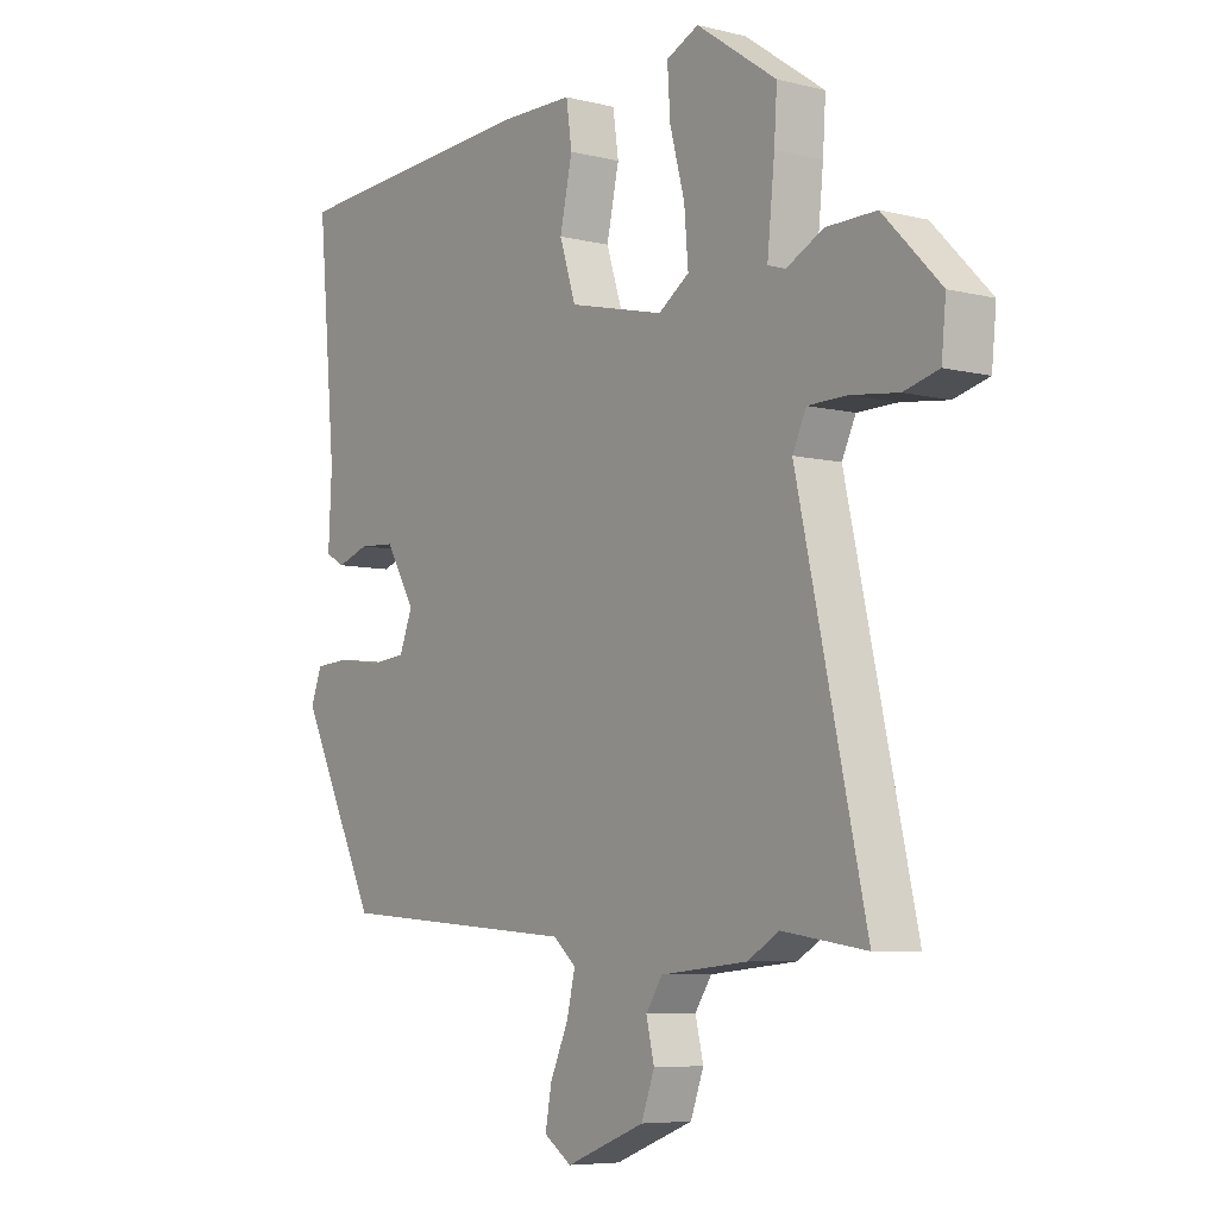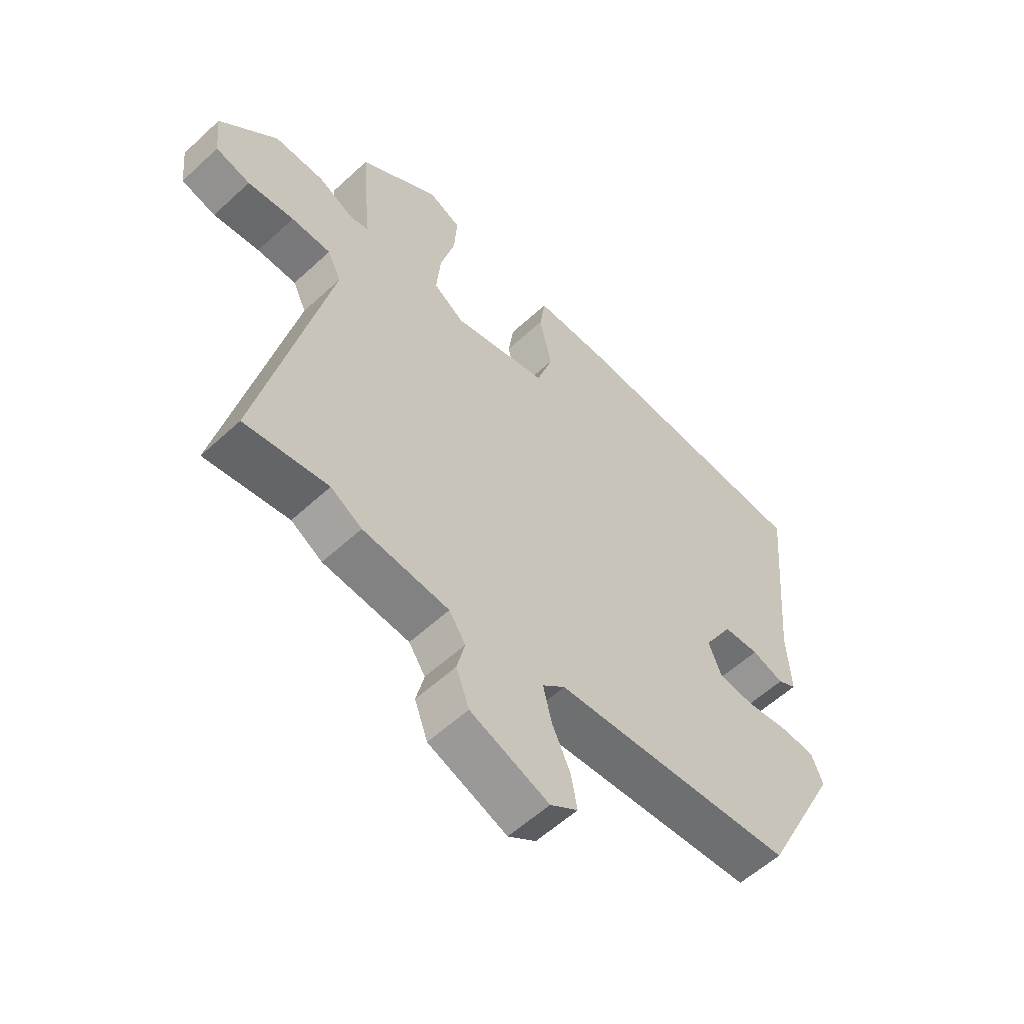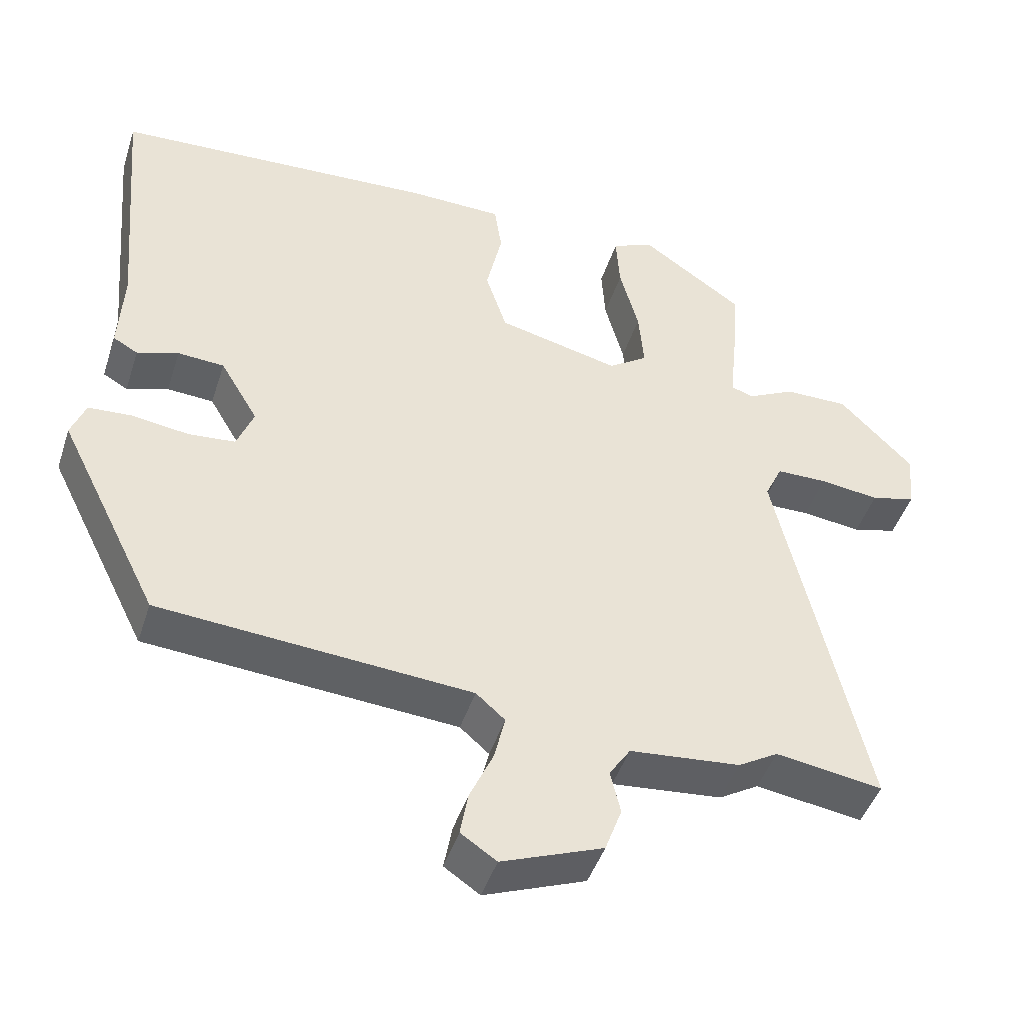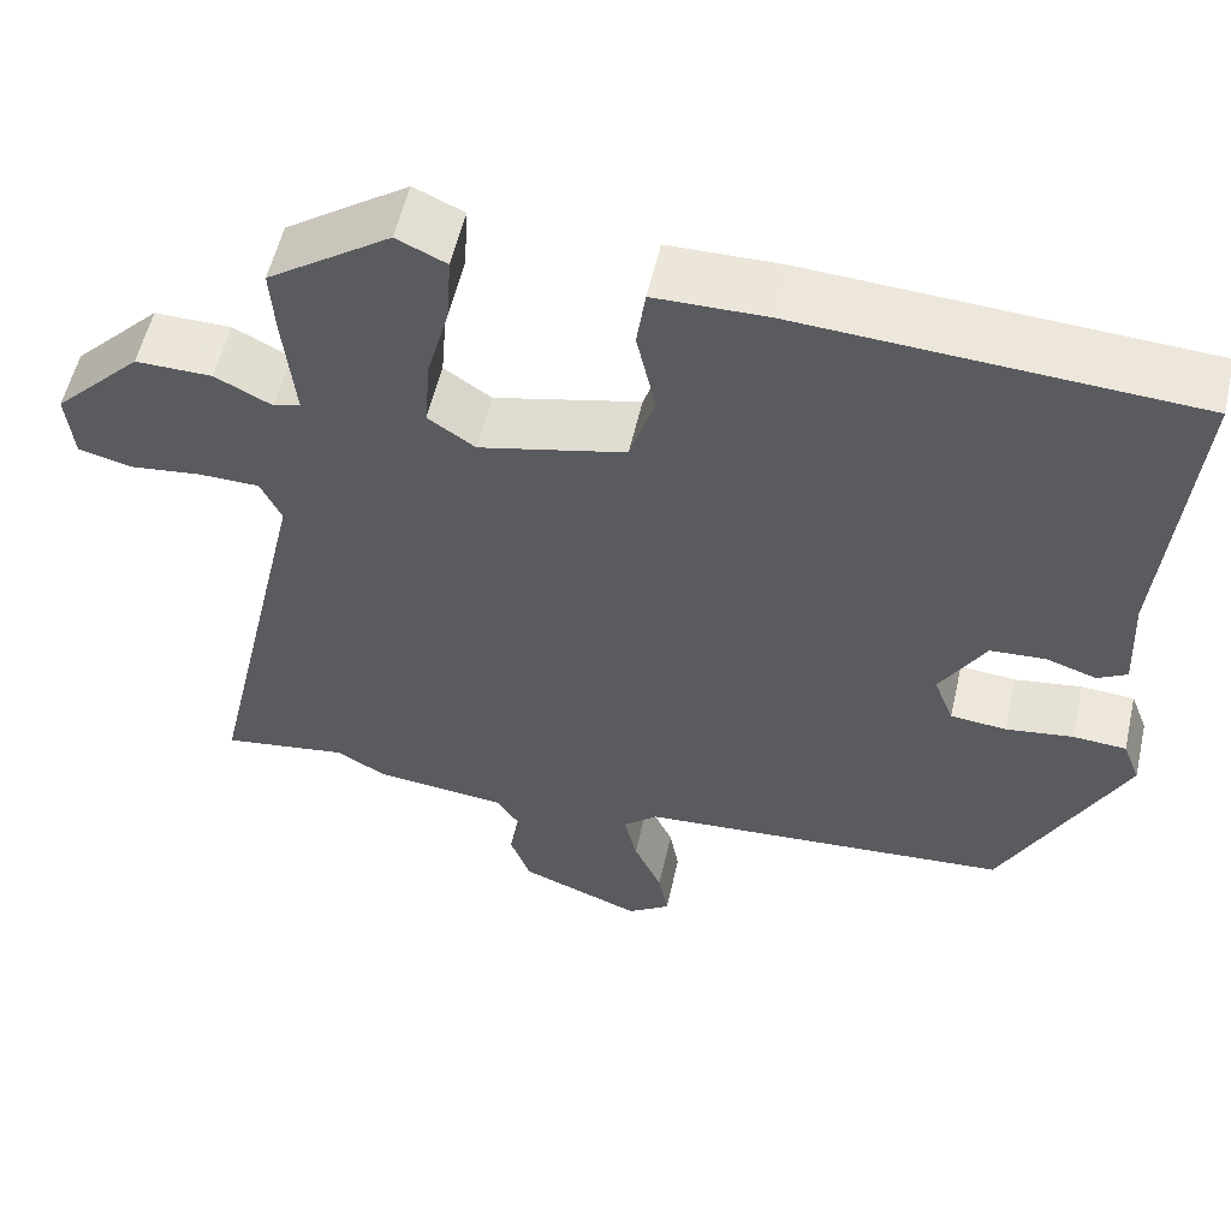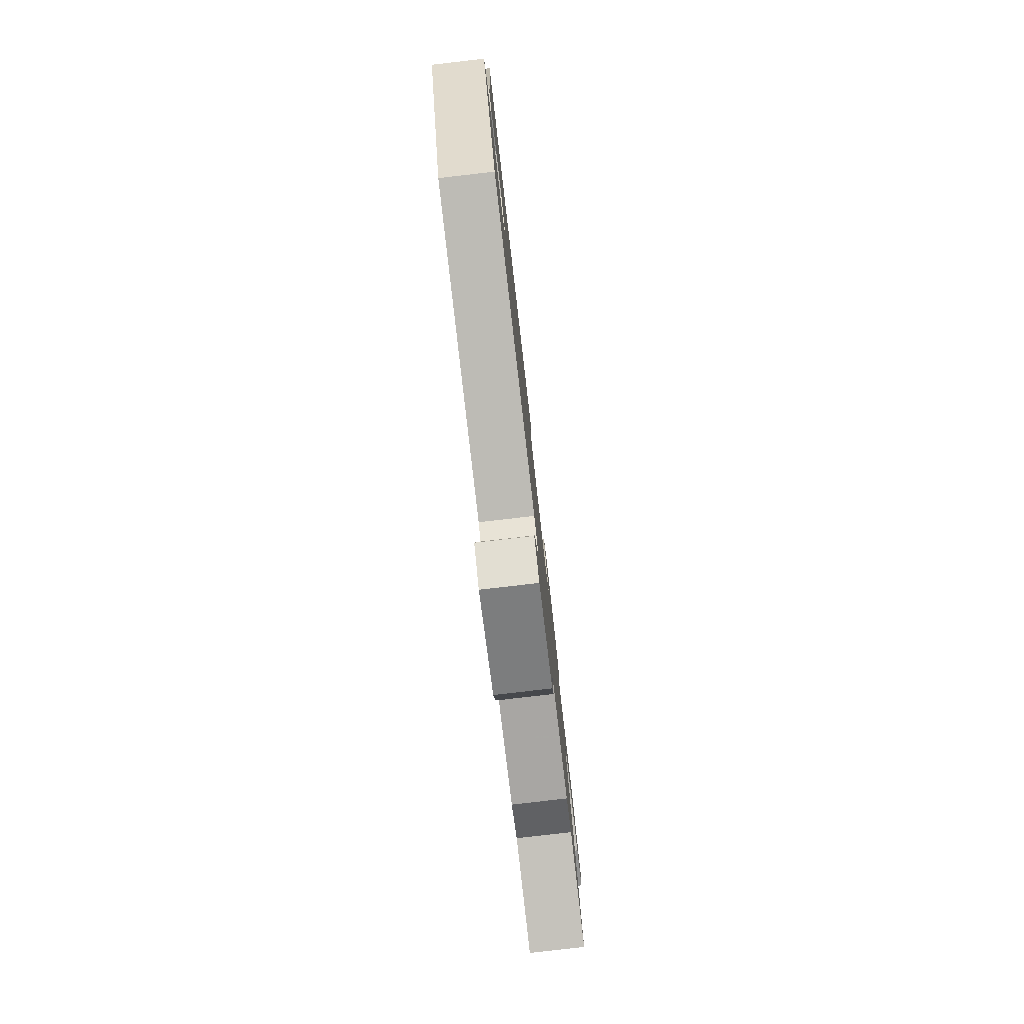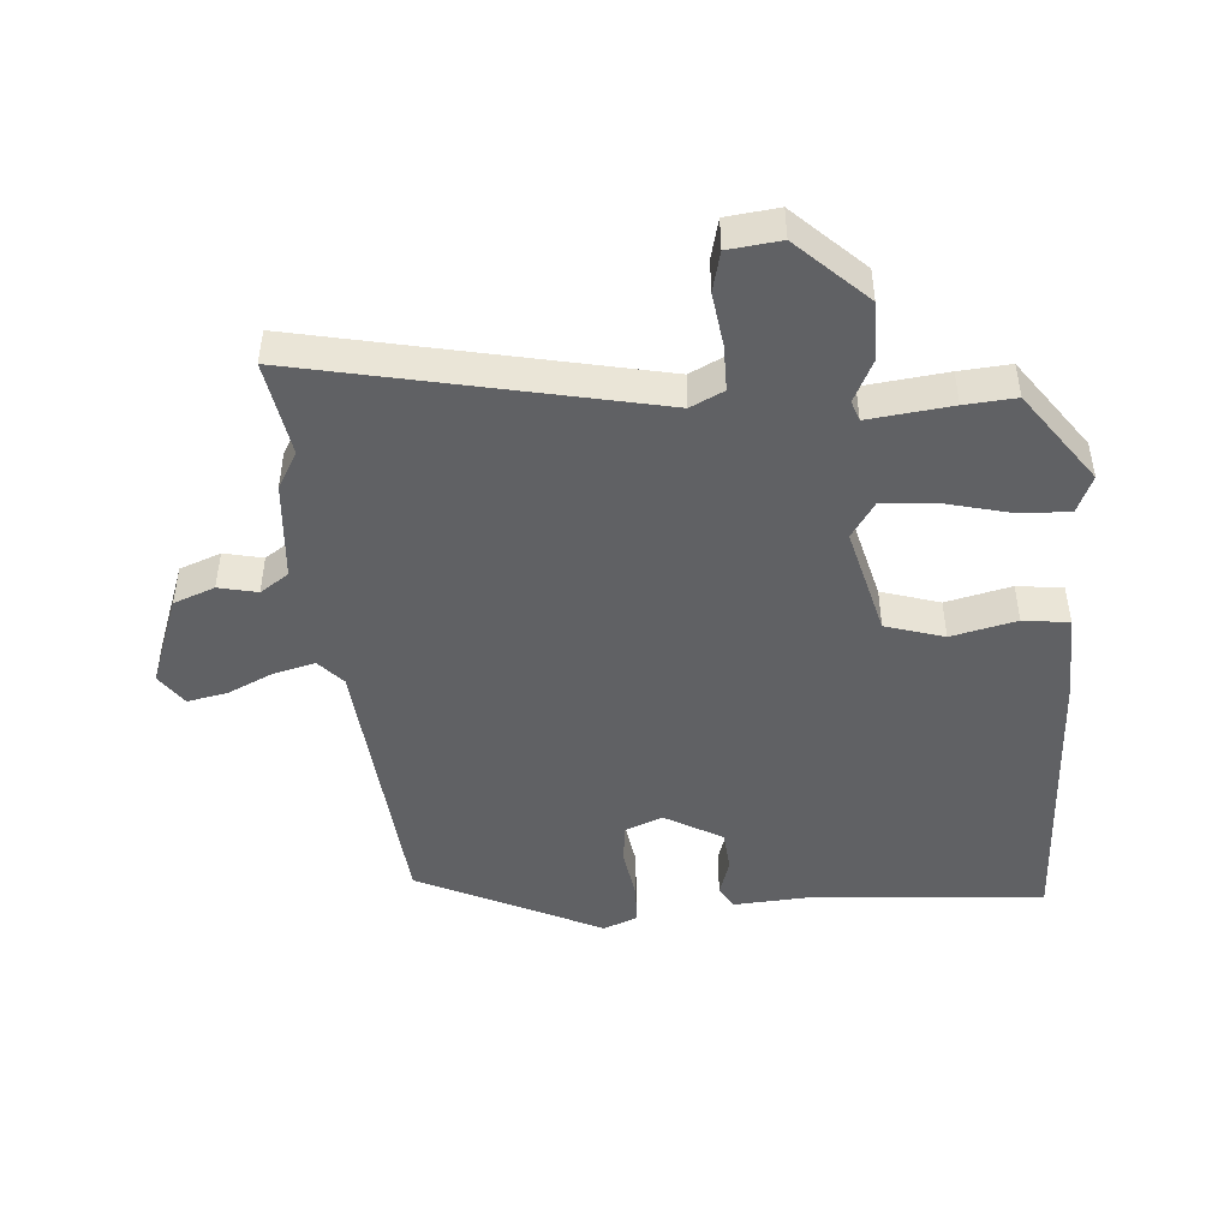
<metadata>
{"format":"obj","ext":"obj","renderer":"f3d","projection":"perspective","resolution":1024,"background":"white","views":[{"elev":-6.6,"azim":-126.2,"up":"+Z"},{"elev":-57.3,"azim":-46.2,"up":"+Z"},{"elev":-45.7,"azim":162.3,"up":"+Z"},{"elev":55.9,"azim":12.8,"up":"+Z"},{"elev":-79.9,"azim":96.6,"up":"+Z"},{"elev":-46.9,"azim":-84.7,"up":"+Y"}]}
</metadata>
<code>
v 0.497 0.07 0.485
v 0.465 0.07 0.129
v 0.471 0.07 0.011
v 0.437 0.07 -0.008
v 0.38 0.07 0.011
v 0.316 0.07 0.007
v 0.264 0.07 -0.081
v 0.287 0.07 -0.14
v 0.351 0.07 -0.146
v 0.428 0.07 -0.135
v 0.489 0.07 -0.139
v 0.509 0.07 -0.191
v 0.37 0.07 -0.469
v -0.058 0.07 -0.501
v -0.098 0.07 -0.536
v -0.083 0.07 -0.599
v -0.051 0.07 -0.67
v -0.04 0.07 -0.731
v -0.089 0.07 -0.764
v -0.228 0.07 -0.71
v -0.251 0.07 -0.647
v -0.237 0.07 -0.588
v -0.266 0.07 -0.544
v -0.418 0.07 -0.529
v -0.473 0.07 -0.496
v -0.62 0.07 -0.518
v -0.5 0.07 0.012
v -0.524 0.07 0.063
v -0.594 0.07 0.064
v -0.676 0.07 0.054
v -0.737 0.07 0.07
v -0.745 0.07 0.15
v -0.644 0.07 0.253
v -0.556 0.07 0.252
v -0.491 0.07 0.219
v -0.46 0.07 0.229
v -0.473 0.07 0.356
v -0.478 0.07 0.434
v -0.337 0.07 0.532
v -0.28 0.07 0.506
v -0.285 0.07 0.428
v -0.311 0.07 0.331
v -0.318 0.07 0.247
v -0.264 0.07 0.21
v -0.096 0.07 0.25
v -0.067 0.07 0.339
v -0.089 0.07 0.439
v -0.079 0.07 0.509
v 0.05 0.07 0.511
v 0.497 0 0.485
v 0.465 0 0.129
v 0.471 0 0.011
v 0.437 0 -0.008
v 0.38 0 0.011
v 0.316 0 0.007
v 0.264 0 -0.081
v 0.287 0 -0.14
v 0.351 0 -0.146
v 0.428 0 -0.135
v 0.489 0 -0.139
v 0.509 0 -0.191
v 0.37 0 -0.469
v -0.058 0 -0.501
v -0.098 0 -0.536
v -0.083 0 -0.599
v -0.051 0 -0.67
v -0.04 0 -0.731
v -0.089 0 -0.764
v -0.228 0 -0.71
v -0.251 0 -0.647
v -0.237 0 -0.588
v -0.266 0 -0.544
v -0.418 0 -0.529
v -0.473 0 -0.496
v -0.62 0 -0.518
v -0.5 0 0.012
v -0.524 0 0.063
v -0.594 0 0.064
v -0.676 0 0.054
v -0.737 0 0.07
v -0.745 0 0.15
v -0.644 0 0.253
v -0.556 0 0.252
v -0.491 0 0.219
v -0.46 0 0.229
v -0.473 0 0.356
v -0.478 0 0.434
v -0.337 0 0.532
v -0.28 0 0.506
v -0.285 0 0.428
v -0.311 0 0.331
v -0.318 0 0.247
v -0.264 0 0.21
v -0.096 0 0.25
v -0.067 0 0.339
v -0.089 0 0.439
v -0.079 0 0.509
v 0.05 0 0.511
f 46 47 48 49
f 45 46 49 1
f 39 40 41 42
f 39 42 43
f 36 37 38 39
f 36 39 43
f 35 36 43 44
f 33 34 35
f 32 33 35
f 29 30 31 32
f 28 29 32 35
f 27 28 35 44
f 25 26 27 44
f 23 24 25 44
f 19 20 21 22
f 16 17 18 19
f 15 16 19 22
f 14 15 22 23
f 12 13 14
f 9 10 11 12
f 8 9 12 14
f 7 8 14 23
f 2 3 4 5
f 45 1 2 5
f 45 5 6
f 23 44 45
f 6 7 23 45
f 98 97 96 95
f 50 98 95 94
f 91 90 89 88
f 92 91 88
f 88 87 86 85
f 92 88 85
f 93 92 85 84
f 84 83 82
f 84 82 81
f 81 80 79 78
f 84 81 78 77
f 93 84 77 76
f 93 76 75 74
f 93 74 73 72
f 71 70 69 68
f 68 67 66 65
f 71 68 65 64
f 72 71 64 63
f 63 62 61
f 61 60 59 58
f 63 61 58 57
f 72 63 57 56
f 54 53 52 51
f 54 51 50 94
f 55 54 94
f 94 93 72
f 94 72 56 55
f 1 50 51 2
f 2 51 52 3
f 3 52 53 4
f 4 53 54 5
f 5 54 55 6
f 6 55 56 7
f 7 56 57 8
f 8 57 58 9
f 9 58 59 10
f 10 59 60 11
f 11 60 61 12
f 12 61 62 13
f 13 62 63 14
f 14 63 64 15
f 15 64 65 16
f 16 65 66 17
f 17 66 67 18
f 18 67 68 19
f 19 68 69 20
f 20 69 70 21
f 21 70 71 22
f 22 71 72 23
f 23 72 73 24
f 24 73 74 25
f 25 74 75 26
f 26 75 76 27
f 27 76 77 28
f 28 77 78 29
f 29 78 79 30
f 30 79 80 31
f 31 80 81 32
f 32 81 82 33
f 33 82 83 34
f 34 83 84 35
f 35 84 85 36
f 36 85 86 37
f 37 86 87 38
f 38 87 88 39
f 39 88 89 40
f 40 89 90 41
f 41 90 91 42
f 42 91 92 43
f 43 92 93 44
f 44 93 94 45
f 45 94 95 46
f 46 95 96 47
f 47 96 97 48
f 48 97 98 49
f 49 98 50 1

</code>
